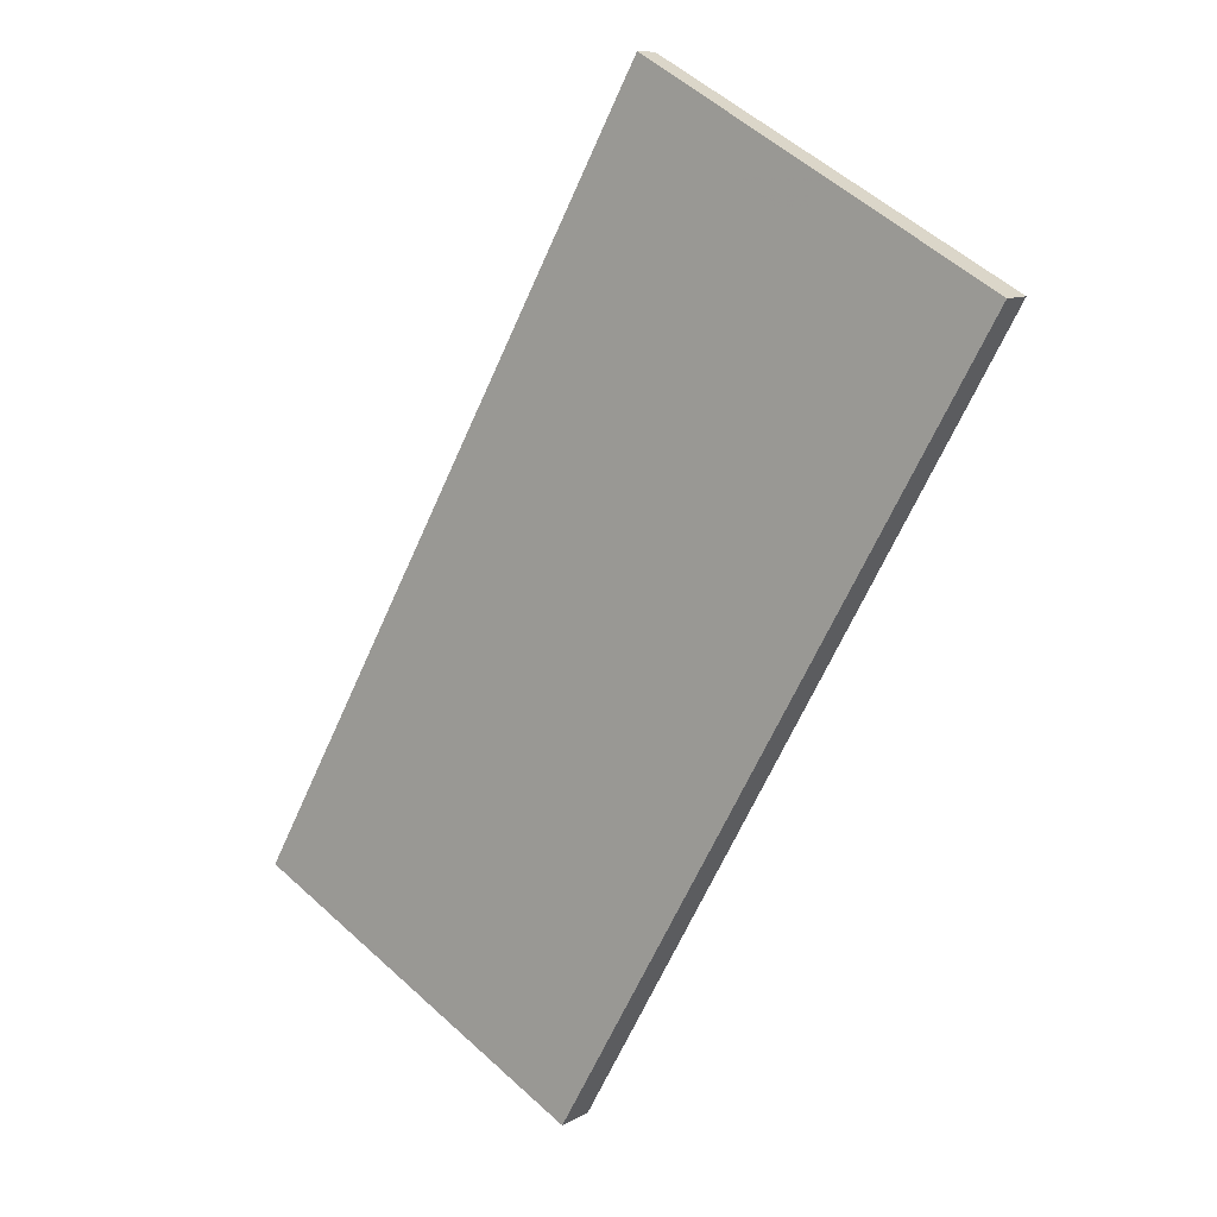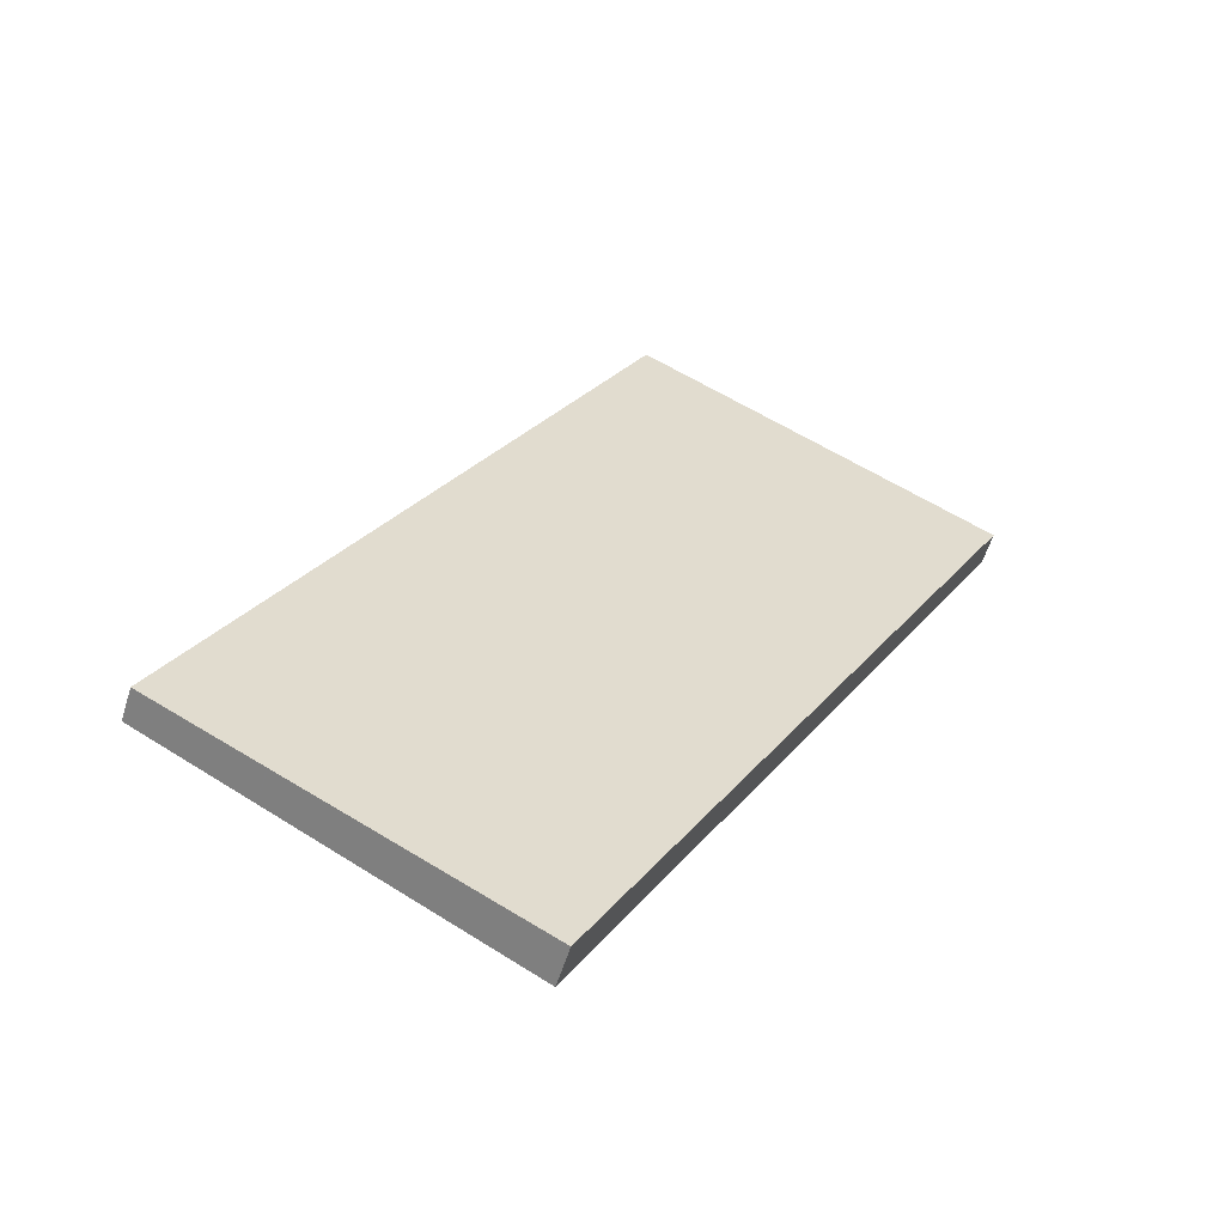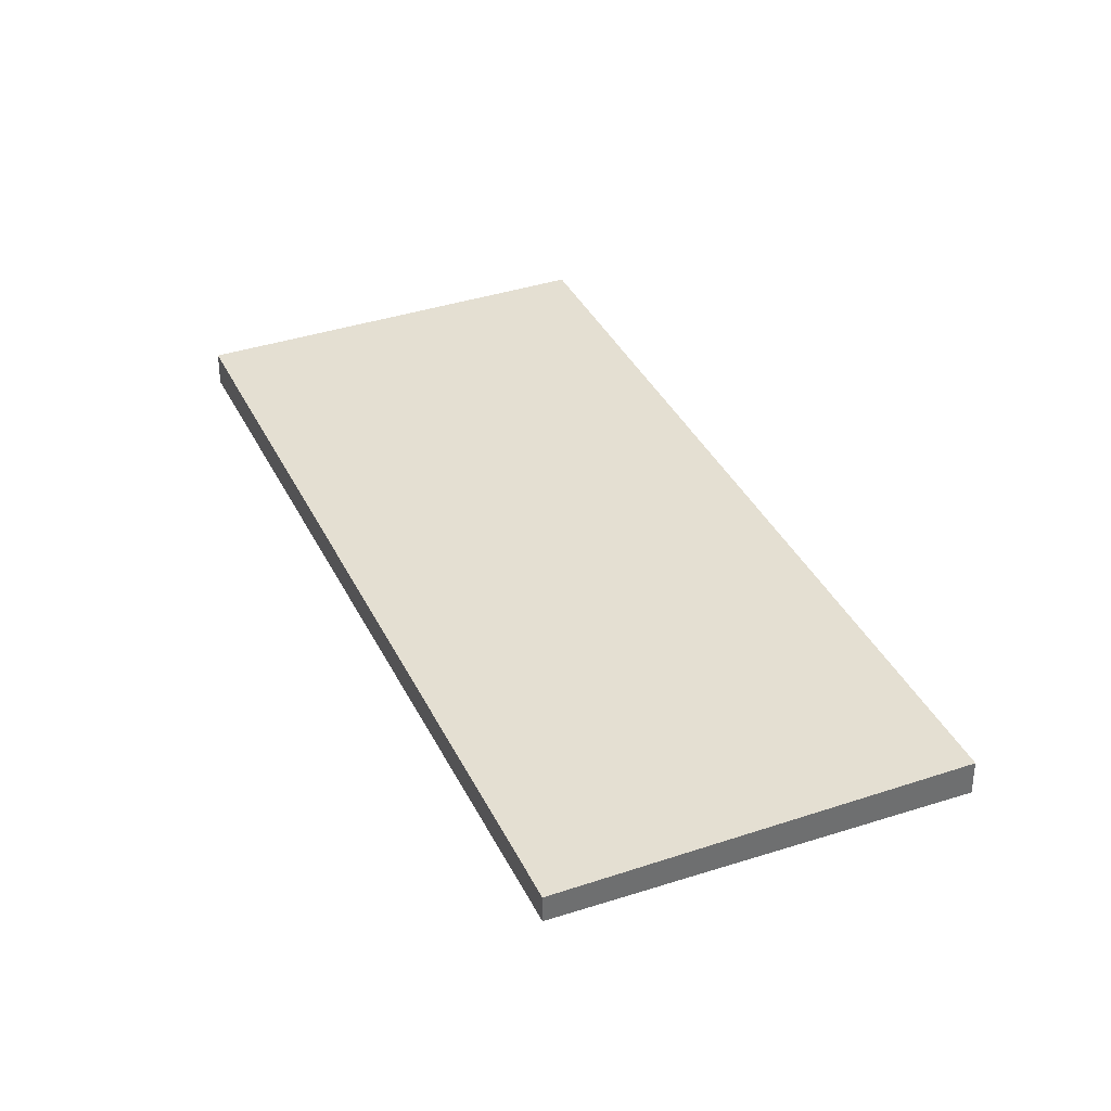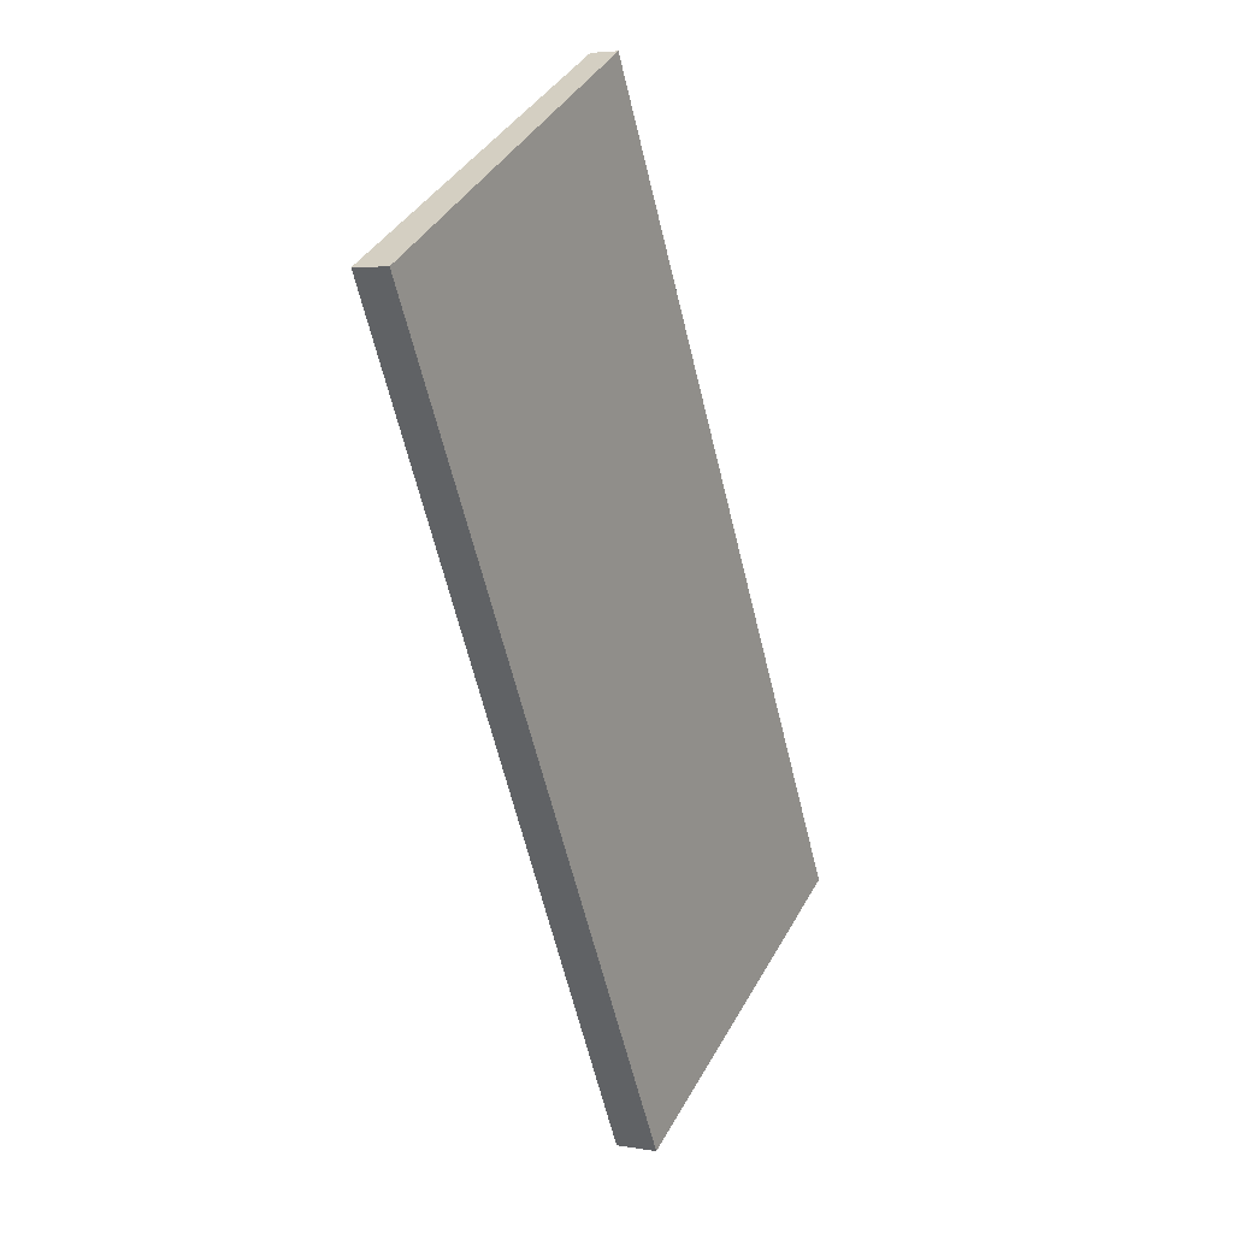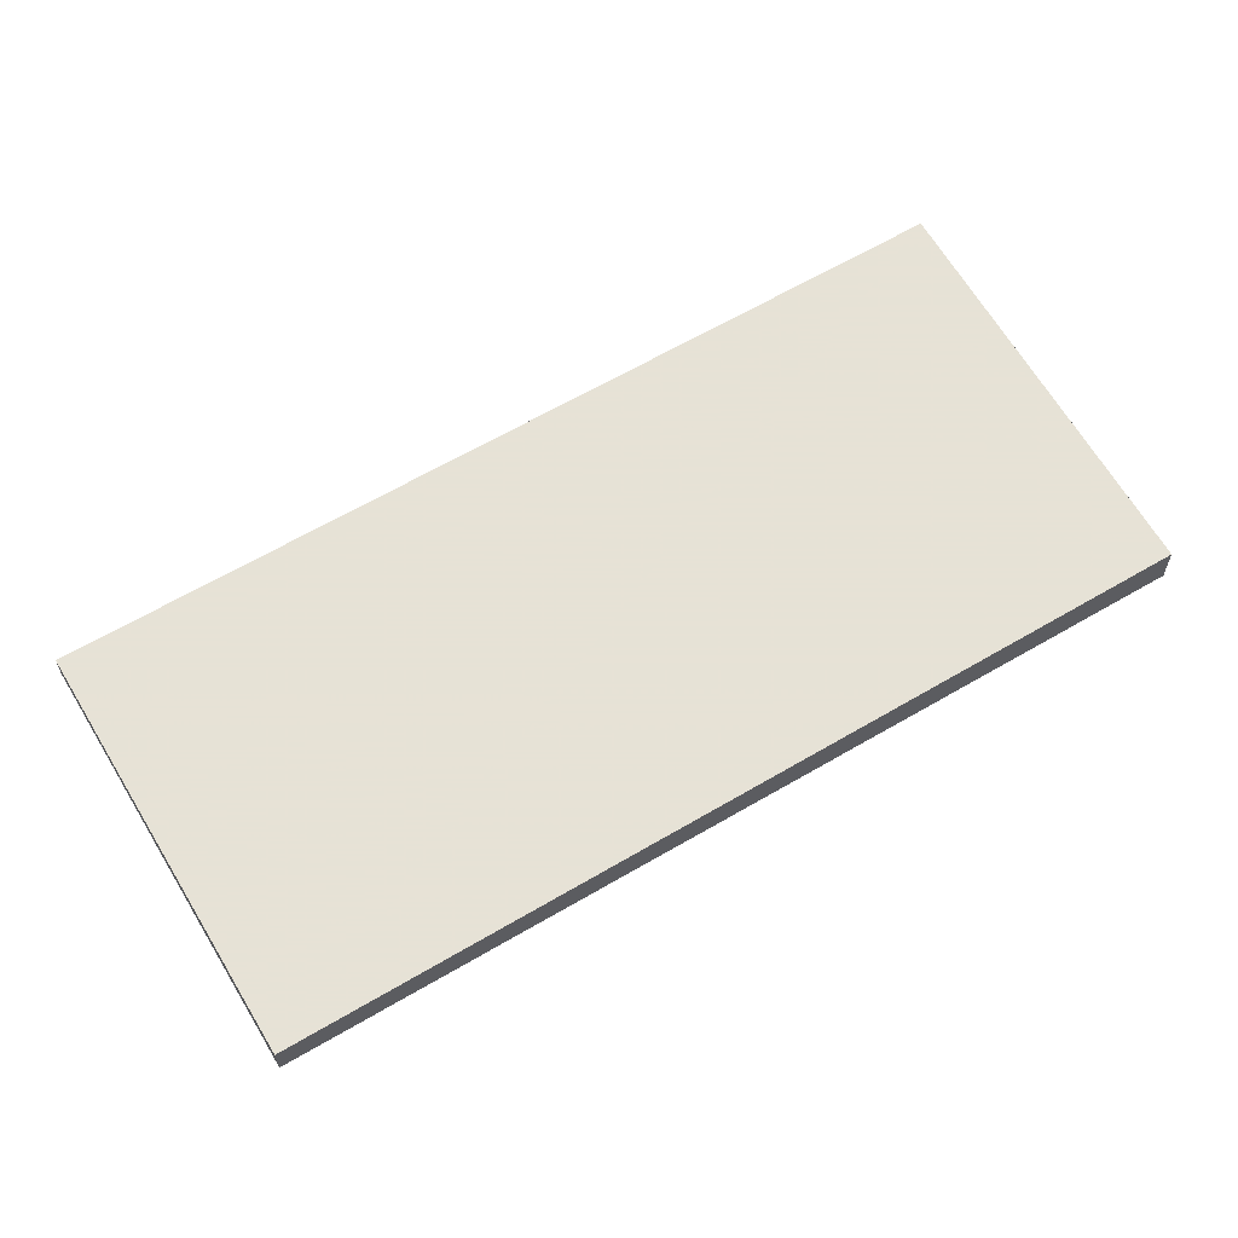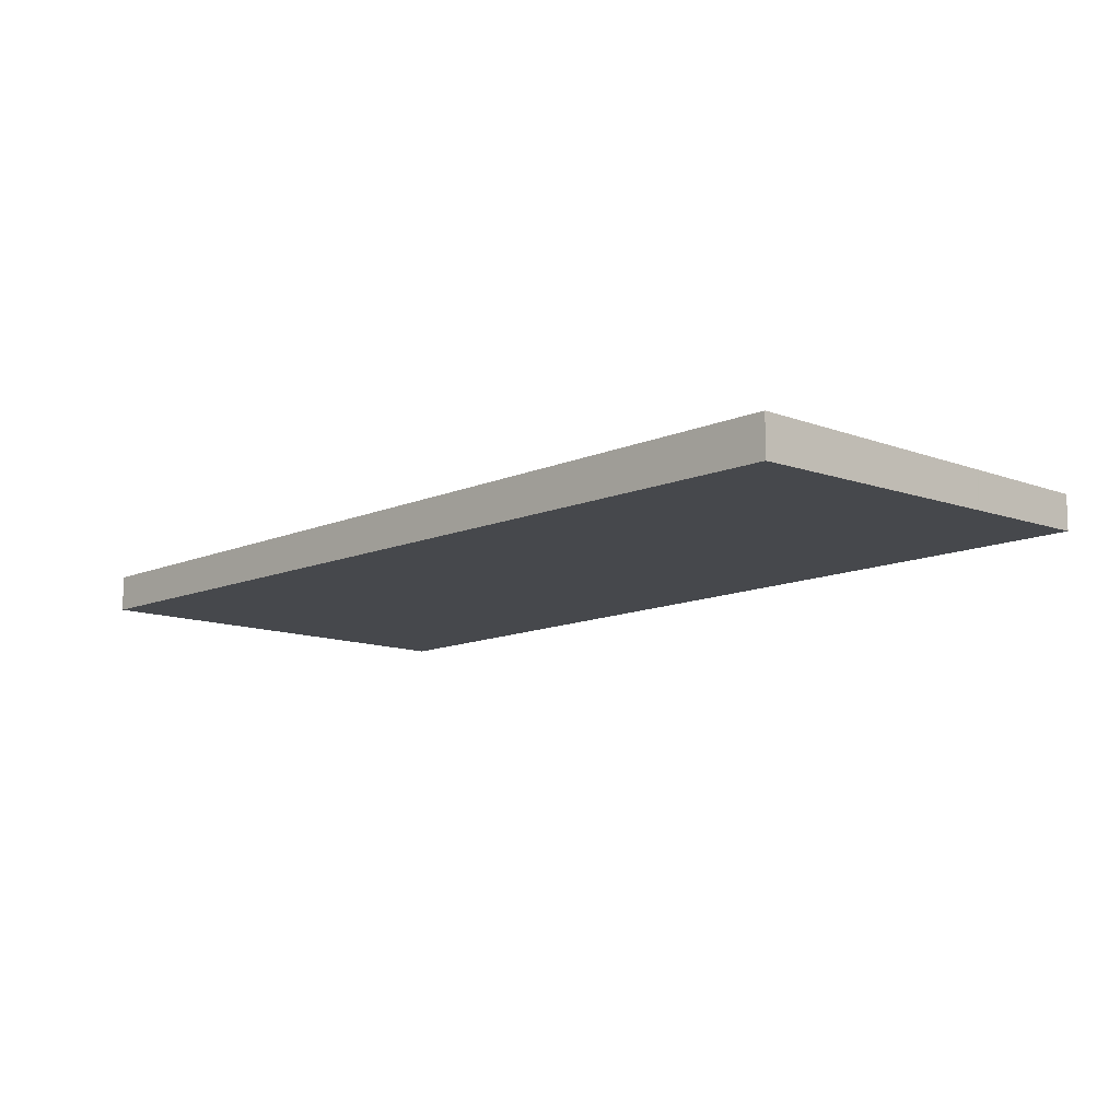
<metadata>
{"format":"obj","ext":"obj","renderer":"f3d","projection":"perspective","resolution":1024,"background":"white","views":[{"elev":10.0,"azim":-145.1,"up":"+Y"},{"elev":-56.3,"azim":163.1,"up":"+Y"},{"elev":37.2,"azim":-174.7,"up":"+Z"},{"elev":4.6,"azim":-61.6,"up":"+Y"},{"elev":63.8,"azim":-91.8,"up":"+Z"},{"elev":-12.3,"azim":-14.9,"up":"+Z"}]}
</metadata>
<code>
v -2004 -166.3 -0.3683
v -1999 -176.8 -0.4588
v -2004 -179.4 -0.5519
v -2009 -168.9 -0.4629
v -2006 -167.1 -0.3982
v -2000 -177.6 -0.4886
v -2004 -166.8 -0.373
v -2006 -167.6 -0.4028
v -2009 -169.4 -0.4673
v -2005 -168.2 -0.4071
v -2004 -167.3 -0.3772
v -2009 -170 -0.4717
v -2008 -168.7 -0.4399
v -2007 -169.2 -0.4443
v -2002 -178.7 -0.5257
v -2006 -168.7 -0.427
v -2007 -168.2 -0.4227
v -2001 -178.2 -0.5074
v -2008 -168.2 -0.4355
v -2007 -167.7 -0.4183
v -2009 -168.8 -0.4568
v -2009 -169.3 -0.4612
v -2008 -169.8 -0.4656
v -2003 -179.3 -0.547
v -2006 -171.2 -0.4618
v -2007 -171.8 -0.483
v -2003 -169.4 -0.3948
v -2004 -170.2 -0.4246
v -2008 -172 -0.4888
v -2005 -170.7 -0.4443
v -2006 -173.5 -0.4971
v -2005 -172.9 -0.4758
v -2003 -171.8 -0.4385
v -2002 -171 -0.4086
v -2007 -173.6 -0.5027
v -2004 -172.4 -0.458
v -2006 -175 -0.5102
v -2005 -174.4 -0.4889
v -2003 -173.3 -0.4516
v -2001 -172.5 -0.4218
v -2006 -175.1 -0.5156
v -2004 -173.9 -0.471
v -2005 -176.3 -0.5217
v -2004 -175.7 -0.5004
v -2002 -174.7 -0.4632
v -2000 -173.8 -0.4333
v -2005 -176.5 -0.527
v -2003 -175.2 -0.4824
v -2000 -177.7 -0.4889
v -2002 -174.7 -0.4639
v -2003 -171.8 -0.4395
v -2004 -170.2 -0.4258
v -2003 -173.4 -0.4525
v -2006 -168.2 -0.4085
v -2006 -167.7 -0.4042
v -2006 -167.2 -0.3998
v -2003 -172.6 -0.4457
v -2004 -173.1 -0.4641
v -2005 -173.6 -0.4819
v -2006 -174.2 -0.5031
v -2002 -171.7 -0.415
v -2003 -172.5 -0.4447
v -2006 -174.3 -0.5087
v -2003 -172.4 -0.4412
v -2002 -173.2 -0.4481
v -2002 -174.6 -0.4596
v -2000 -177.5 -0.4851
v -2004 -170.1 -0.4211
v -2003 -171.7 -0.435
v -2006 -167 -0.3947
v -2006 -167.6 -0.3992
v -2005 -168.1 -0.4035
v -2002 -172 -0.4239
v -2002 -172.8 -0.4307
v -2001 -174.1 -0.4423
v -1999 -177.1 -0.4677
v -2003 -169.6 -0.4038
v -2002 -171.2 -0.4176
v -2005 -166.5 -0.3773
v -2005 -167.1 -0.3819
v -2004 -167.6 -0.3862
v -2003 -173.3 -0.4498
v -2003 -172.5 -0.443
v -2000 -177.6 -0.4862
v -2002 -174.6 -0.4611
v -2003 -171.8 -0.4368
v -2004 -170.2 -0.4231
v -2006 -167.6 -0.4015
v -2006 -167.1 -0.3971
v -2005 -168.1 -0.4058
v -2001 -175.6 -0.4712
v -2002 -176.1 -0.4897
v -2000 -175 -0.4498
v -2001 -175.5 -0.4671
v -2000 -174.7 -0.4408
v -2001 -175.5 -0.4685
v -2001 -175.6 -0.4706
v -2003 -176.6 -0.5078
v -2004 -177.2 -0.529
v -2005 -177.3 -0.5342
v -2005 -173.3 -0.4734
v -2004 -174.1 -0.4804
v -2003 -176.3 -0.4993
v -2002 -178.4 -0.5173
v -2007 -167.9 -0.427
v -2007 -168.4 -0.4314
v -2003 -175.5 -0.4919
v -2006 -171 -0.4533
v -2005 -172.6 -0.4673
v -2007 -169 -0.4358
v -2002 -176.8 -0.4956
v -2001 -176.3 -0.4771
v -2001 -176.1 -0.473
v -2000 -175.7 -0.4557
v -1999 -175.4 -0.4467
v -2001 -176.2 -0.4766
v -2001 -176.2 -0.4744
v -2004 -177.9 -0.5351
v -2003 -177.3 -0.5138
v -2004 -178 -0.5402
v -2002 -177.1 -0.5053
v -2001 -175.8 -0.4736
v -2002 -176.4 -0.4921
v -2000 -175.3 -0.4522
v -2001 -175.7 -0.4695
v -2000 -175 -0.4432
v -2001 -175.8 -0.4709
v -2001 -175.8 -0.473
v -2003 -176.9 -0.5102
v -2004 -177.5 -0.5314
v -2005 -177.6 -0.5366
v -2003 -176.6 -0.5017
v -2001 -178.1 -0.507
v -2000 -177.6 -0.4884
v -2000 -177.5 -0.4846
v -1999 -177 -0.4672
v -1999 -176.7 -0.4582
v -2000 -177.6 -0.4881
v -2000 -177.5 -0.4857
v -2003 -179.2 -0.5467
v -2002 -178.6 -0.5254
v -2004 -179.4 -0.5516
v -2002 -178.4 -0.5169
v -2004 -166.8 -0.373
v -2004 -166.3 -0.3683
v -2004 -166.3 0
v -2004 -166.8 -5.551e-17
v -1999 -177.1 -0.4677
v -1999 -176.8 -0.4588
v -1999 -176.8 -5.551e-17
v -1999 -177.1 0
v -2004 -179.4 -0.5516
v -2004 -179.4 -0.5519
v -2004 -179.4 0
v -2004 -179.4 0
v -2009 -168.8 -0.4568
v -2009 -168.9 -0.4629
v -2009 -168.9 0
v -2009 -168.8 0
v -2006 -167.1 -0.3971
v -2006 -167.1 -0.3982
v -2006 -167.1 0
v -2006 -167.1 0
v -2000 -177.7 -0.4889
v -2000 -177.6 -0.4886
v -2000 -177.6 -5.551e-17
v -2000 -177.7 0
v -2004 -167.3 -0.3772
v -2004 -166.8 -0.373
v -2004 -166.8 -5.551e-17
v -2004 -167.3 0
v -2009 -168.9 -0.4629
v -2009 -169.4 -0.4673
v -2009 -169.4 0
v -2009 -168.9 0
v -2003 -169.4 -0.3948
v -2004 -167.3 -0.3772
v -2004 -167.3 0
v -2003 -169.4 0
v -2009 -169.4 -0.4673
v -2009 -170 -0.4717
v -2009 -170 0
v -2009 -169.4 0
v -2003 -179.3 -0.547
v -2002 -178.7 -0.5257
v -2002 -178.7 1.11e-16
v -2003 -179.3 0
v -2002 -178.4 -0.5173
v -2001 -178.2 -0.5074
v -2001 -178.2 0
v -2002 -178.4 0
v -2007 -167.9 -0.427
v -2008 -168.2 -0.4355
v -2008 -168.2 0
v -2007 -167.9 0
v -2006 -167.2 -0.3998
v -2007 -167.7 -0.4183
v -2007 -167.7 0
v -2006 -167.2 0
v -2008 -168.2 -0.4355
v -2009 -168.8 -0.4568
v -2009 -168.8 0
v -2008 -168.2 0
v -2004 -179.4 -0.5519
v -2003 -179.3 -0.547
v -2003 -179.3 0
v -2004 -179.4 0
v -2002 -171 -0.4086
v -2003 -169.4 -0.3948
v -2003 -169.4 0
v -2002 -171 0
v -2009 -170 -0.4717
v -2008 -172 -0.4888
v -2008 -172 0
v -2009 -170 0
v -2002 -171.7 -0.415
v -2002 -171 -0.4086
v -2002 -171 0
v -2002 -171.7 0
v -2008 -172 -0.4888
v -2007 -173.6 -0.5027
v -2007 -173.6 0
v -2008 -172 0
v -2000 -173.8 -0.4333
v -2001 -172.5 -0.4218
v -2001 -172.5 0
v -2000 -173.8 -5.551e-17
v -2006 -174.3 -0.5087
v -2006 -175.1 -0.5156
v -2006 -175.1 1.11e-16
v -2006 -174.3 -1.11e-16
v -2000 -174.7 -0.4408
v -2000 -173.8 -0.4333
v -2000 -173.8 -5.551e-17
v -2000 -174.7 0
v -2006 -175.1 -0.5156
v -2005 -176.5 -0.527
v -2005 -176.5 0
v -2006 -175.1 1.11e-16
v -2001 -178.2 -0.5074
v -2000 -177.7 -0.4889
v -2000 -177.7 0
v -2001 -178.2 0
v -2006 -167.1 -0.3982
v -2006 -167.2 -0.3998
v -2006 -167.2 0
v -2006 -167.1 0
v -2001 -172.5 -0.4218
v -2002 -171.7 -0.415
v -2002 -171.7 0
v -2001 -172.5 0
v -2007 -173.6 -0.5027
v -2006 -174.3 -0.5087
v -2006 -174.3 -1.11e-16
v -2007 -173.6 0
v -2000 -177.6 -0.4862
v -2000 -177.5 -0.4851
v -2000 -177.5 0
v -2000 -177.6 0
v -2005 -166.5 -0.3773
v -2006 -167 -0.3947
v -2006 -167 0
v -2005 -166.5 0
v -2000 -177.5 -0.4851
v -1999 -177.1 -0.4677
v -1999 -177.1 0
v -2000 -177.5 0
v -2004 -166.3 -0.3683
v -2005 -166.5 -0.3773
v -2005 -166.5 0
v -2004 -166.3 0
v -2000 -177.6 -0.4886
v -2000 -177.6 -0.4862
v -2000 -177.6 0
v -2000 -177.6 -5.551e-17
v -2006 -167 -0.3947
v -2006 -167.1 -0.3971
v -2006 -167.1 0
v -2006 -167 0
v -2000 -175 -0.4432
v -2000 -174.7 -0.4408
v -2000 -174.7 0
v -2000 -175 0
v -2005 -176.5 -0.527
v -2005 -177.3 -0.5342
v -2005 -177.3 -1.11e-16
v -2005 -176.5 0
v -2002 -178.7 -0.5257
v -2002 -178.4 -0.5173
v -2002 -178.4 0
v -2002 -178.7 1.11e-16
v -2007 -167.7 -0.4183
v -2007 -167.9 -0.427
v -2007 -167.9 0
v -2007 -167.7 0
v -1999 -176.7 -0.4582
v -1999 -175.4 -0.4467
v -1999 -175.4 0
v -1999 -176.7 -5.551e-17
v -2005 -177.6 -0.5366
v -2004 -178 -0.5402
v -2004 -178 0
v -2005 -177.6 0
v -1999 -175.4 -0.4467
v -2000 -175 -0.4432
v -2000 -175 0
v -1999 -175.4 0
v -2005 -177.3 -0.5342
v -2005 -177.6 -0.5366
v -2005 -177.6 0
v -2005 -177.3 -1.11e-16
v -1999 -176.8 -0.4588
v -1999 -176.7 -0.4582
v -1999 -176.7 -5.551e-17
v -1999 -176.8 -5.551e-17
v -2004 -178 -0.5402
v -2004 -179.4 -0.5516
v -2004 -179.4 0
v -2004 -178 0
v -2004 -166.3 0
v -1999 -176.8 0
v -2004 -179.4 0
v -2009 -168.9 0
f 22 9 4 21
f 89 70 71 88
f 90 72 68 87
f 29 12 23 26
f 88 71 72 90
f 23 12 9 22
f 55 8 10 54
f 54 10 28 52
f 110 14 13 106
f 108 25 14 110
f 56 5 8 55
f 106 13 19 105
f 21 19 13 22
f 26 23 14 25
f 22 13 14 23
f 99 43 44 98
f 96 85 66 94
f 100 47 43 99
f 91 50 45 97
f 103 98 44 107
f 31 26 25 32
f 87 68 69 86
f 35 29 26 31
f 52 28 33 51
f 109 32 25 108
f 60 31 32 59
f 86 69 64 83
f 63 35 31 60
f 57 51 33 62
f 101 59 32 109
f 43 37 38 44
f 82 65 66 85
f 47 41 37 43
f 53 39 45 50
f 107 44 38 102
f 92 48 50 91
f 51 36 30 52
f 58 36 51 57
f 50 48 42 53
f 54 16 17 55
f 52 30 16 54
f 55 17 20 56
f 57 53 42 58
f 59 38 37 60
f 83 64 65 82
f 60 37 41 63
f 62 39 53 57
f 102 38 59 101
f 74 65 64 73
f 94 66 75 93
f 78 69 68 77
f 73 64 69 78
f 75 66 65 74
f 80 71 70 79
f 77 68 72 81
f 81 72 71 80
f 73 61 40 74
f 93 75 46 95
f 77 27 34 78
f 78 34 61 73
f 74 40 46 75
f 79 1 7 80
f 81 11 27 77
f 80 7 11 81
f 82 39 62 83
f 97 45 85 96
f 86 33 28 87
f 83 62 33 86
f 85 45 39 82
f 88 8 5 89
f 87 28 10 90
f 90 10 8 88
f 134 49 18 133
f 136 76 67 135
f 137 2 76 136
f 139 84 6 138
f 141 15 24 140
f 135 67 84 139
f 140 24 3 142
f 138 6 49 134
f 143 104 15 141
f 101 58 42 102
f 133 18 104 143
f 105 20 17 106
f 107 48 92 103
f 108 30 36 109
f 109 36 58 101
f 102 42 48 107
f 106 17 16 110
f 110 16 30 108
f 123 92 91 122
f 125 94 93 124
f 124 93 95 126
f 128 97 96 127
f 130 99 98 129
f 127 96 94 125
f 131 100 99 130
f 122 91 97 128
f 129 98 103 132
f 132 103 92 123
f 122 112 111 123
f 124 114 113 125
f 126 115 114 124
f 127 117 116 128
f 129 119 118 130
f 125 113 117 127
f 130 118 120 131
f 128 116 112 122
f 132 121 119 129
f 123 111 121 132
f 133 111 112 134
f 135 113 114 136
f 136 114 115 137
f 138 116 117 139
f 140 118 119 141
f 139 117 113 135
f 142 120 118 140
f 134 112 116 138
f 141 119 121 143
f 143 121 111 133
f 145 146 147 144
f 149 150 151 148
f 153 154 155 152
f 157 158 159 156
f 161 162 163 160
f 165 166 167 164
f 169 170 171 168
f 173 174 175 172
f 177 178 179 176
f 181 182 183 180
f 185 186 187 184
f 189 190 191 188
f 193 194 195 192
f 197 198 199 196
f 201 202 203 200
f 205 206 207 204
f 209 210 211 208
f 213 214 215 212
f 217 218 219 216
f 221 222 223 220
f 225 226 227 224
f 229 230 231 228
f 233 234 235 232
f 237 238 239 236
f 241 242 243 240
f 245 246 247 244
f 249 250 251 248
f 253 254 255 252
f 257 258 259 256
f 261 262 263 260
f 265 266 267 264
f 269 270 271 268
f 273 274 275 272
f 277 278 279 276
f 281 282 283 280
f 285 286 287 284
f 289 290 291 288
f 293 294 295 292
f 297 298 299 296
f 301 302 303 300
f 305 306 307 304
f 309 310 311 308
f 313 314 315 312
f 317 318 319 316
f 321 322 323 320

</code>
